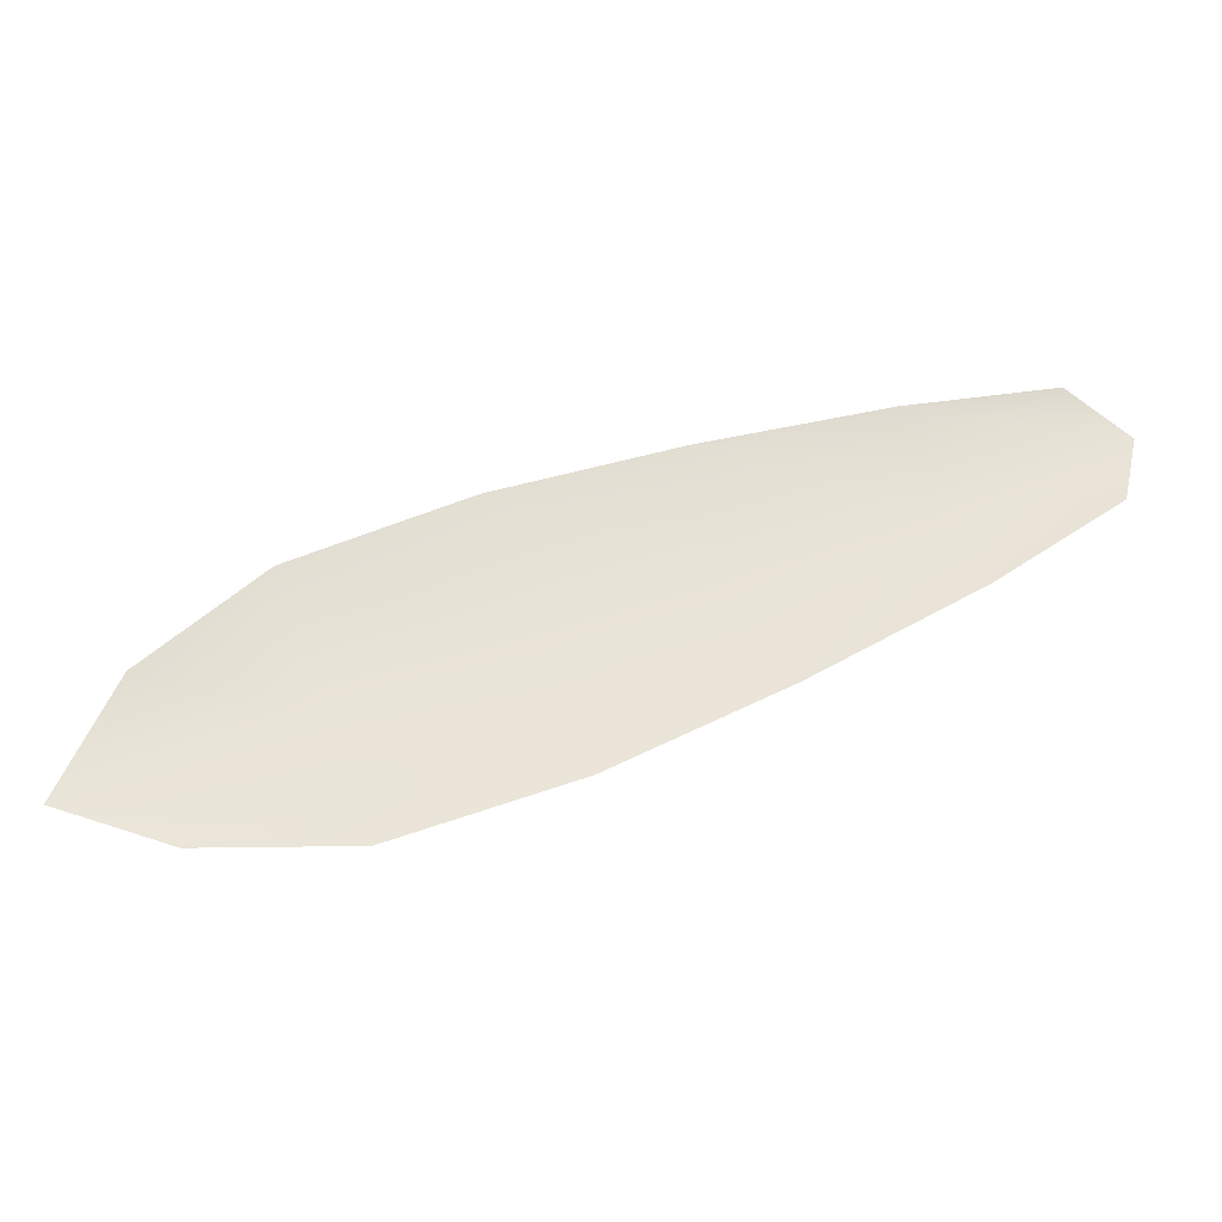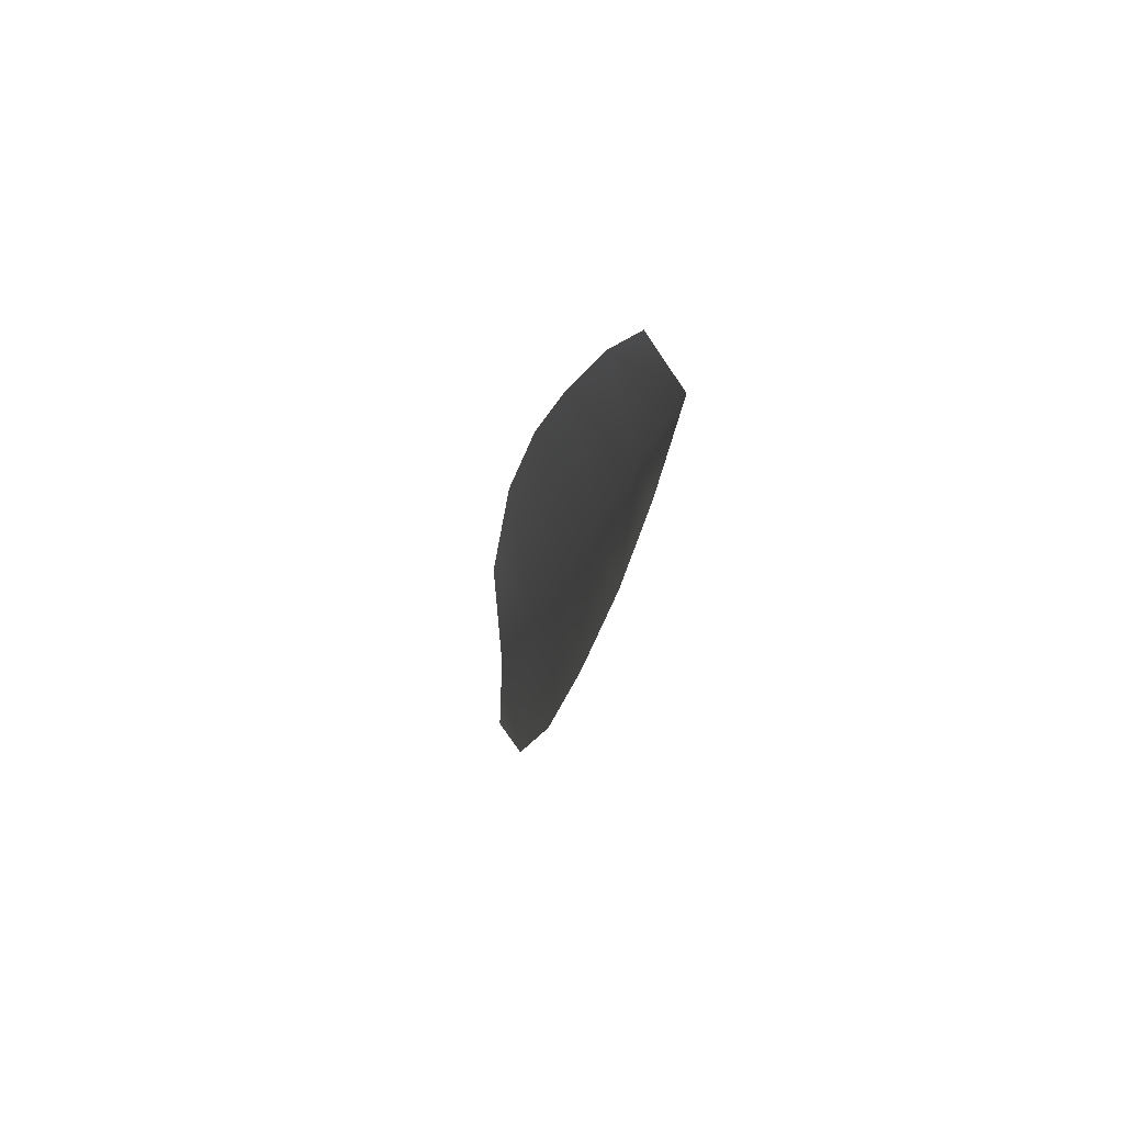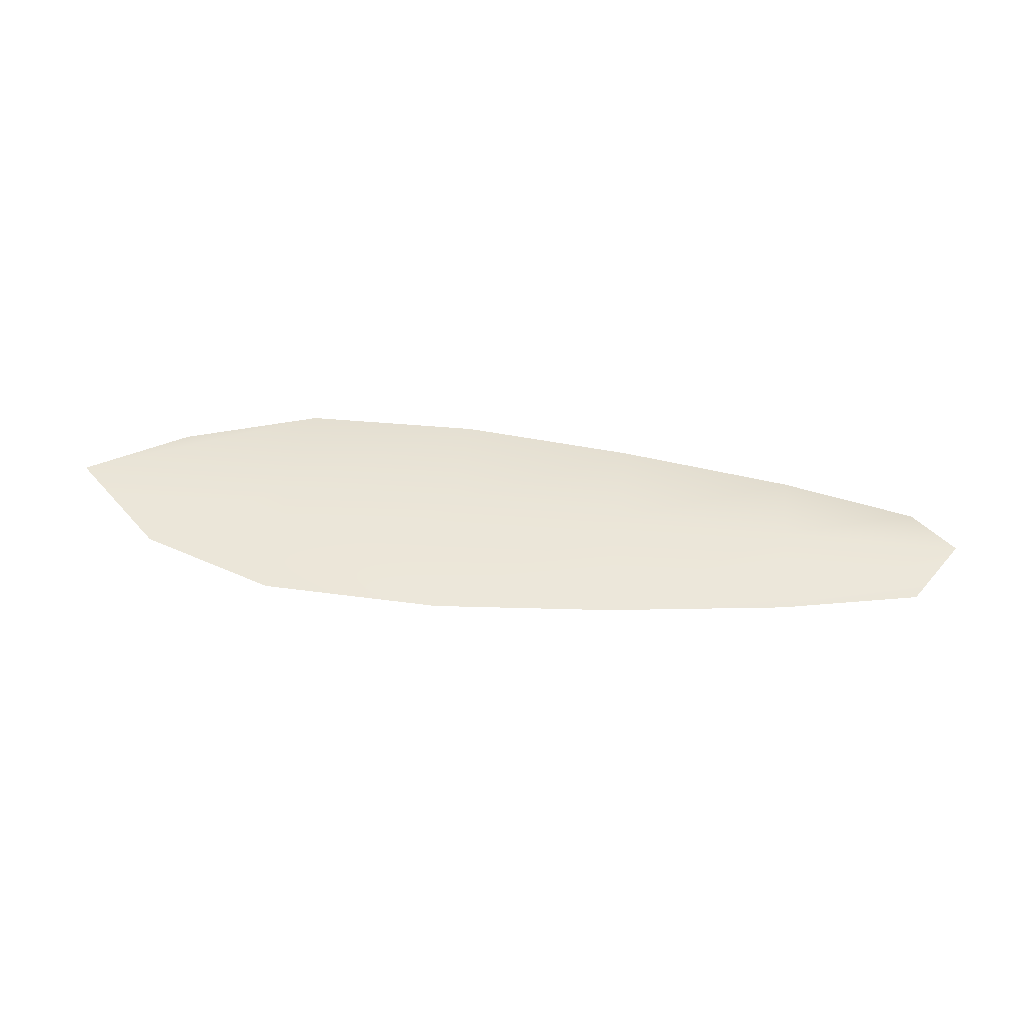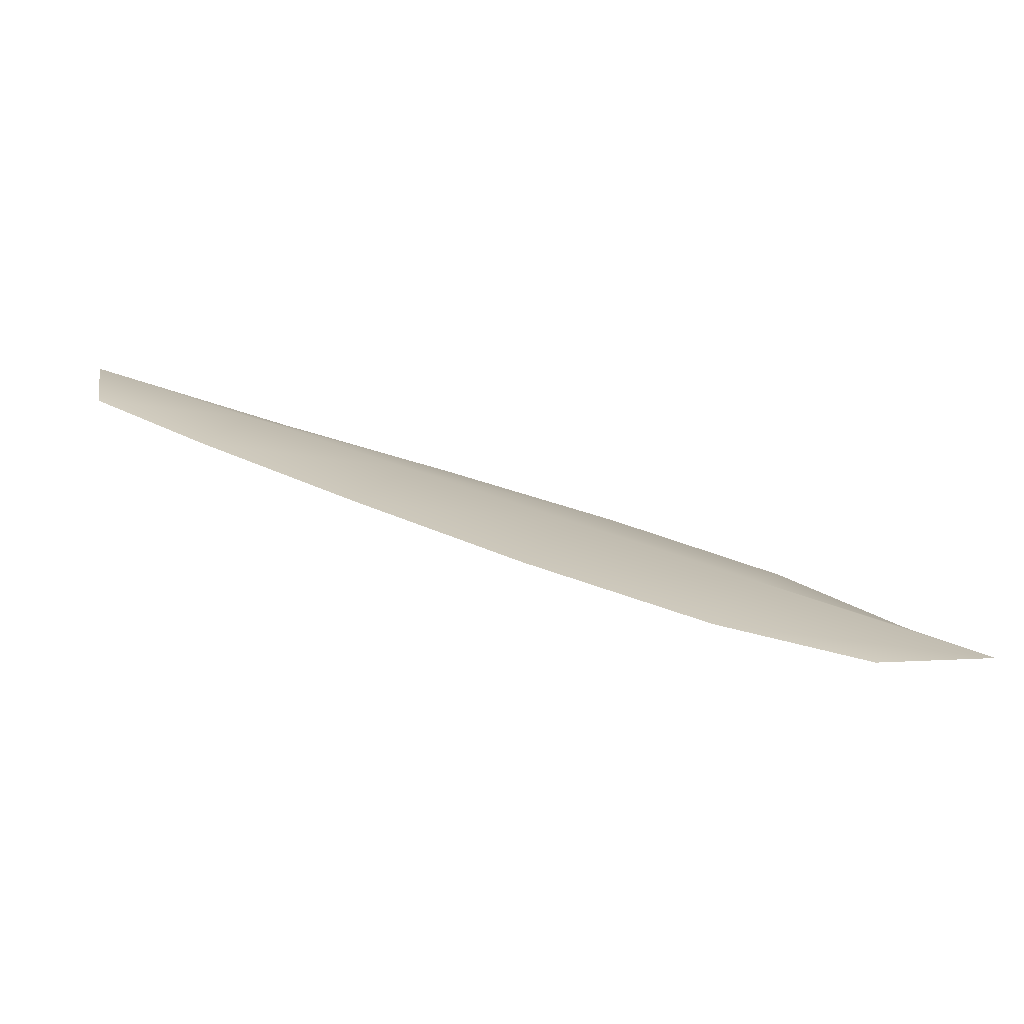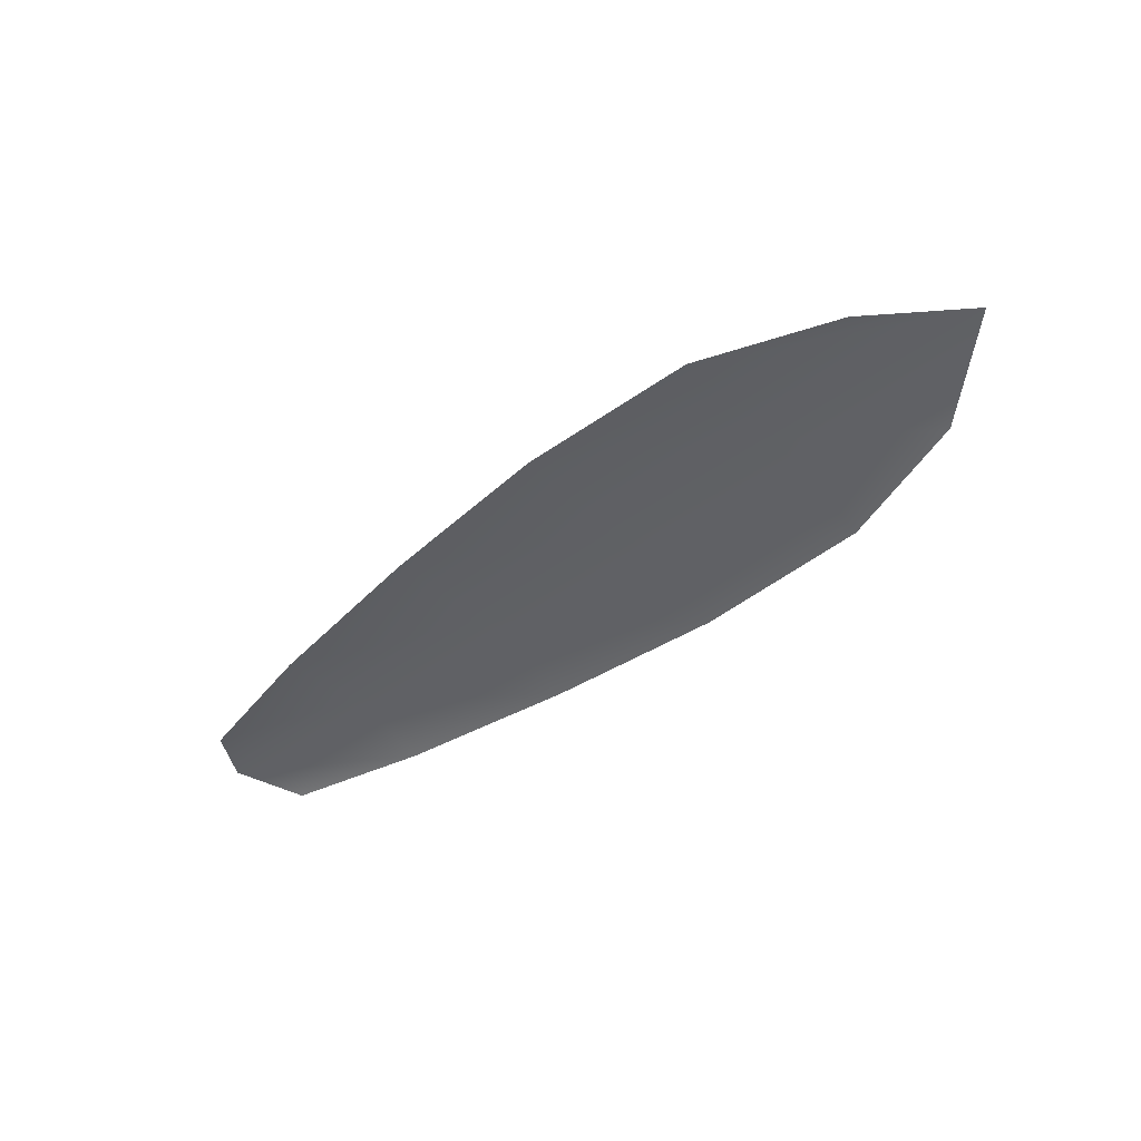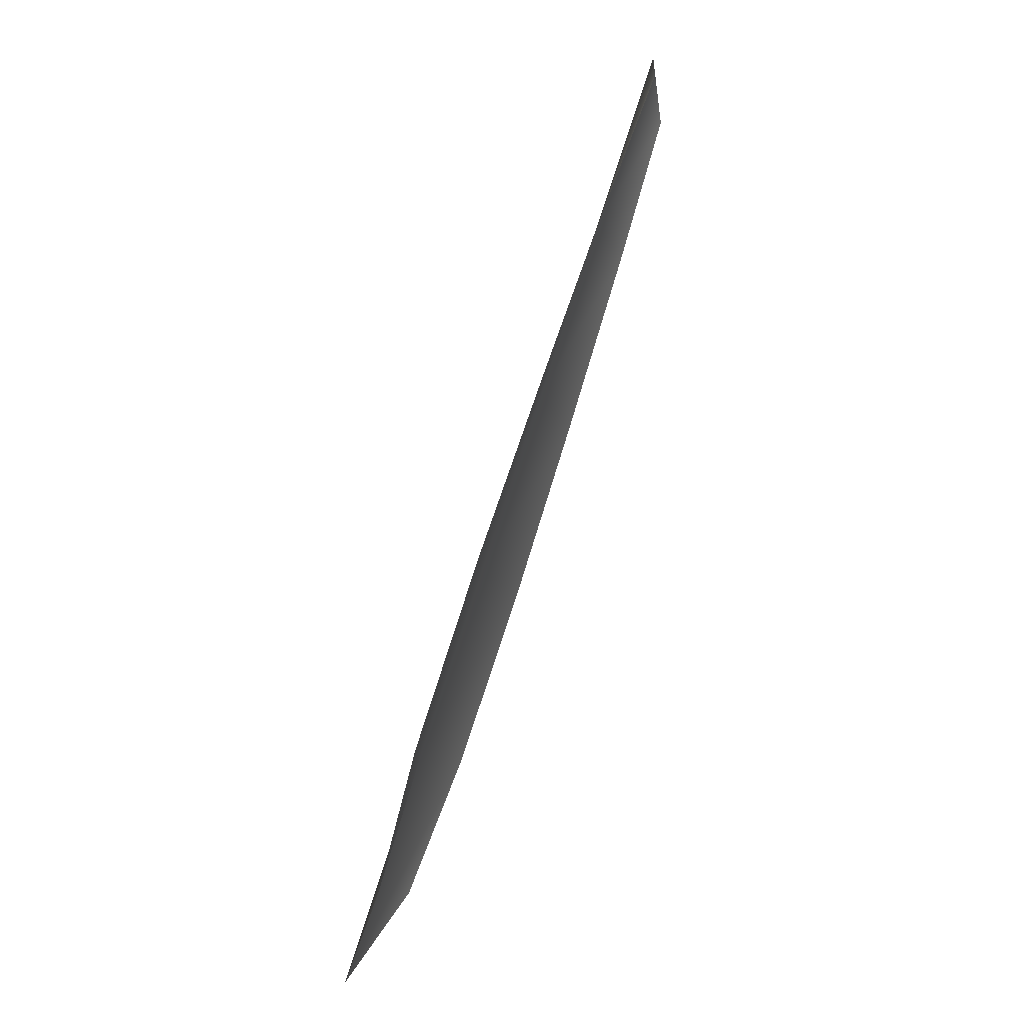
<metadata>
{"format":"obj","ext":"obj","renderer":"f3d","projection":"perspective","resolution":1024,"background":"white","views":[{"elev":-28.9,"azim":-179.9,"up":"+Y"},{"elev":7.2,"azim":-100.2,"up":"+Y"},{"elev":45.5,"azim":166.3,"up":"+Z"},{"elev":-77.6,"azim":-14.4,"up":"+Y"},{"elev":-46.5,"azim":19.5,"up":"+Z"},{"elev":61.8,"azim":109.1,"up":"+Y"}]}
</metadata>
<code>
o feather_flight_tertiary_031
v 0.3812 0.1876 0.01516
v 0.3795 0.183 0.01508
v 0.413 0.1766 0.01545
v 0.4106 0.1703 0.01535
v 0.3787 0.1859 0.01583
v 0.4153 0.1721 0.01616
v 0.387 0.1869 0.01523
v 0.3943 0.1853 0.0153
v 0.4015 0.1834 0.01538
v 0.4084 0.1806 0.01544
v 0.4045 0.1703 0.01527
v 0.3975 0.1727 0.01521
v 0.3909 0.176 0.01515
v 0.3843 0.1797 0.01511
v 0.3857 0.1833 0.01589
v 0.3926 0.1807 0.01596
v 0.3995 0.1781 0.01602
v 0.4065 0.1755 0.01608
f 18 10 3 6
f 11 18 6 4
f 5 1 7 15
f 15 7 8 16
f 16 8 9 17
f 17 9 10 18
f 2 5 15 14
f 14 15 16 13
f 13 16 17 12
f 12 17 18 11

</code>
